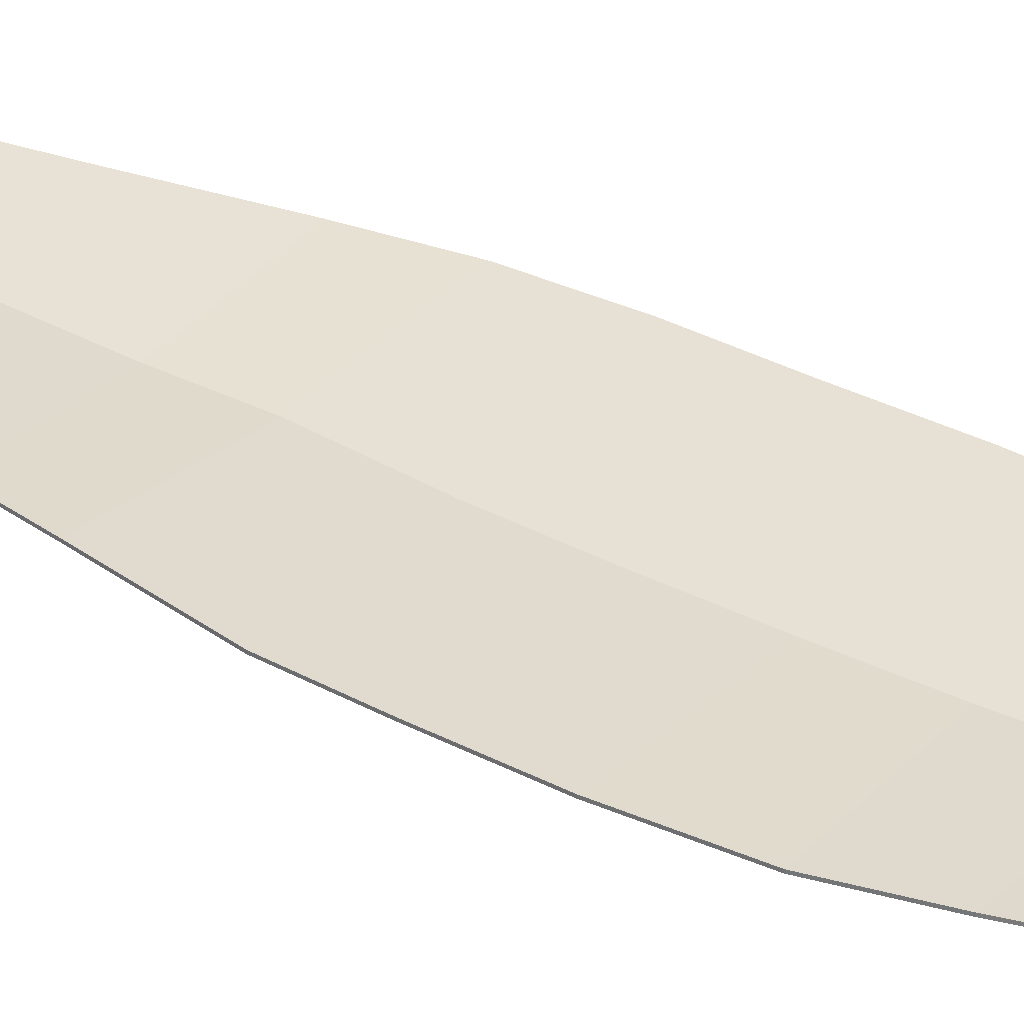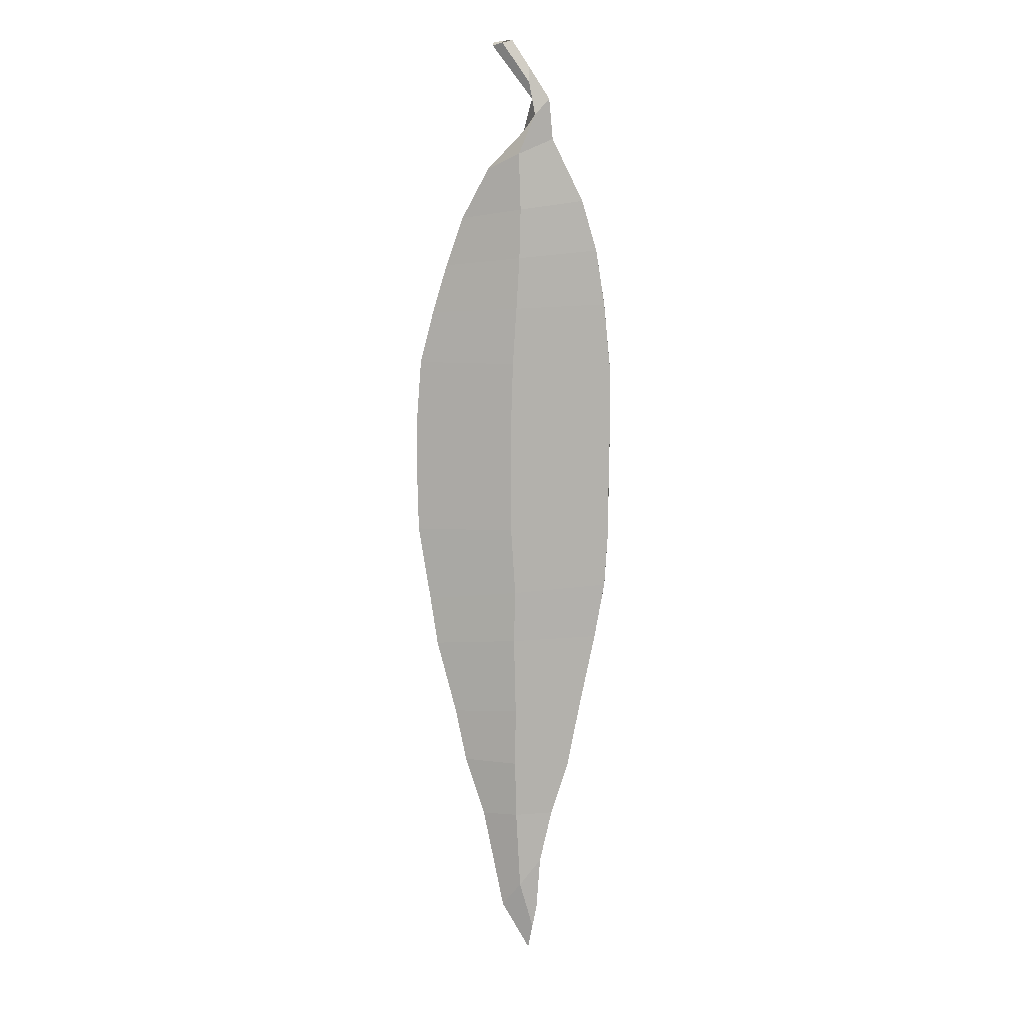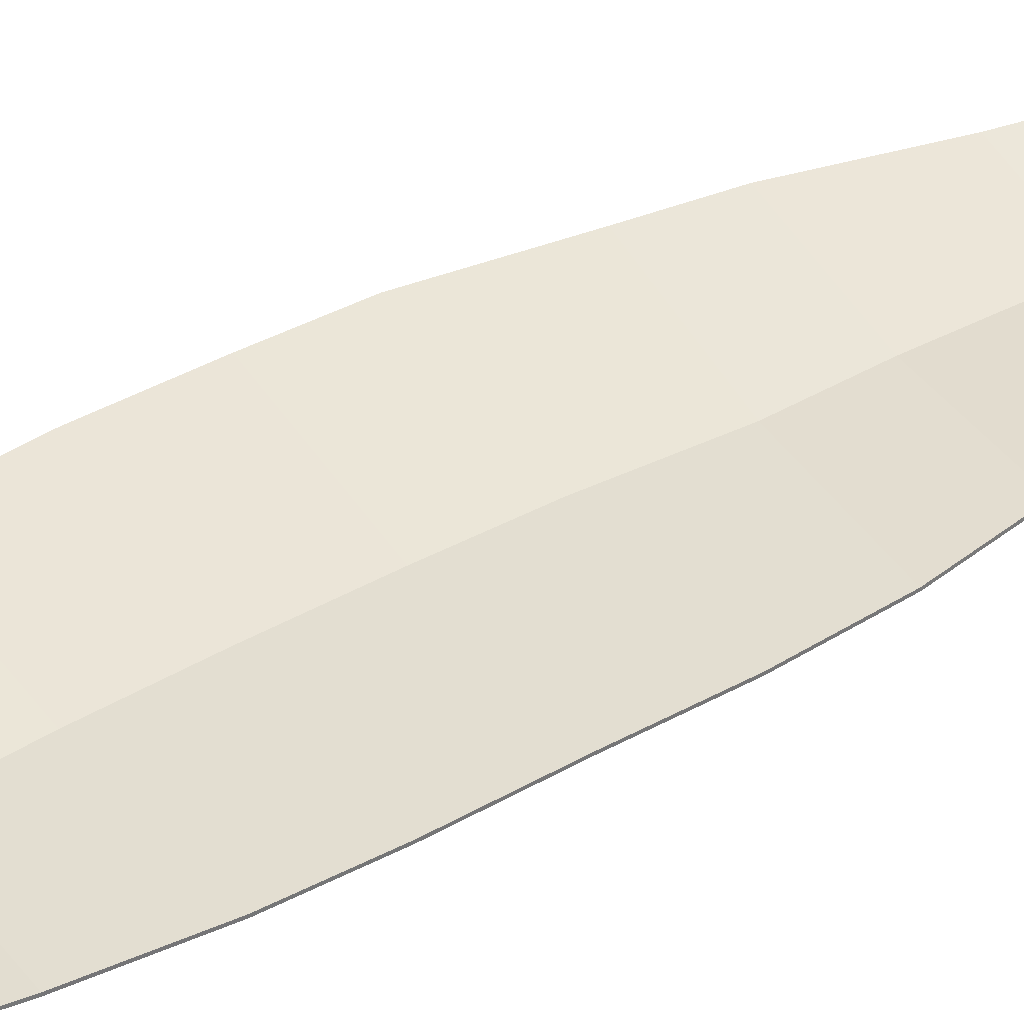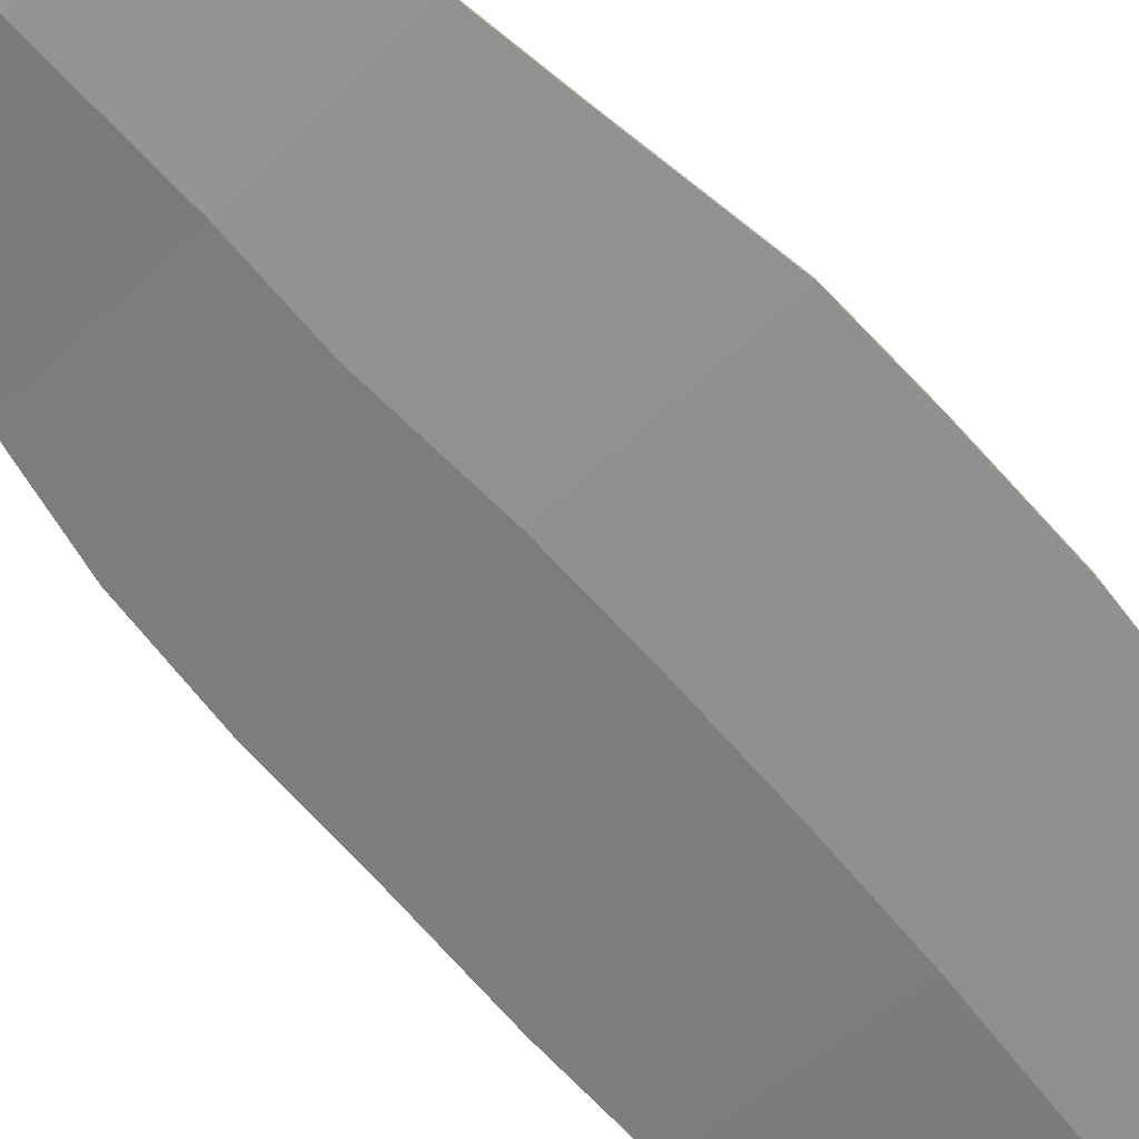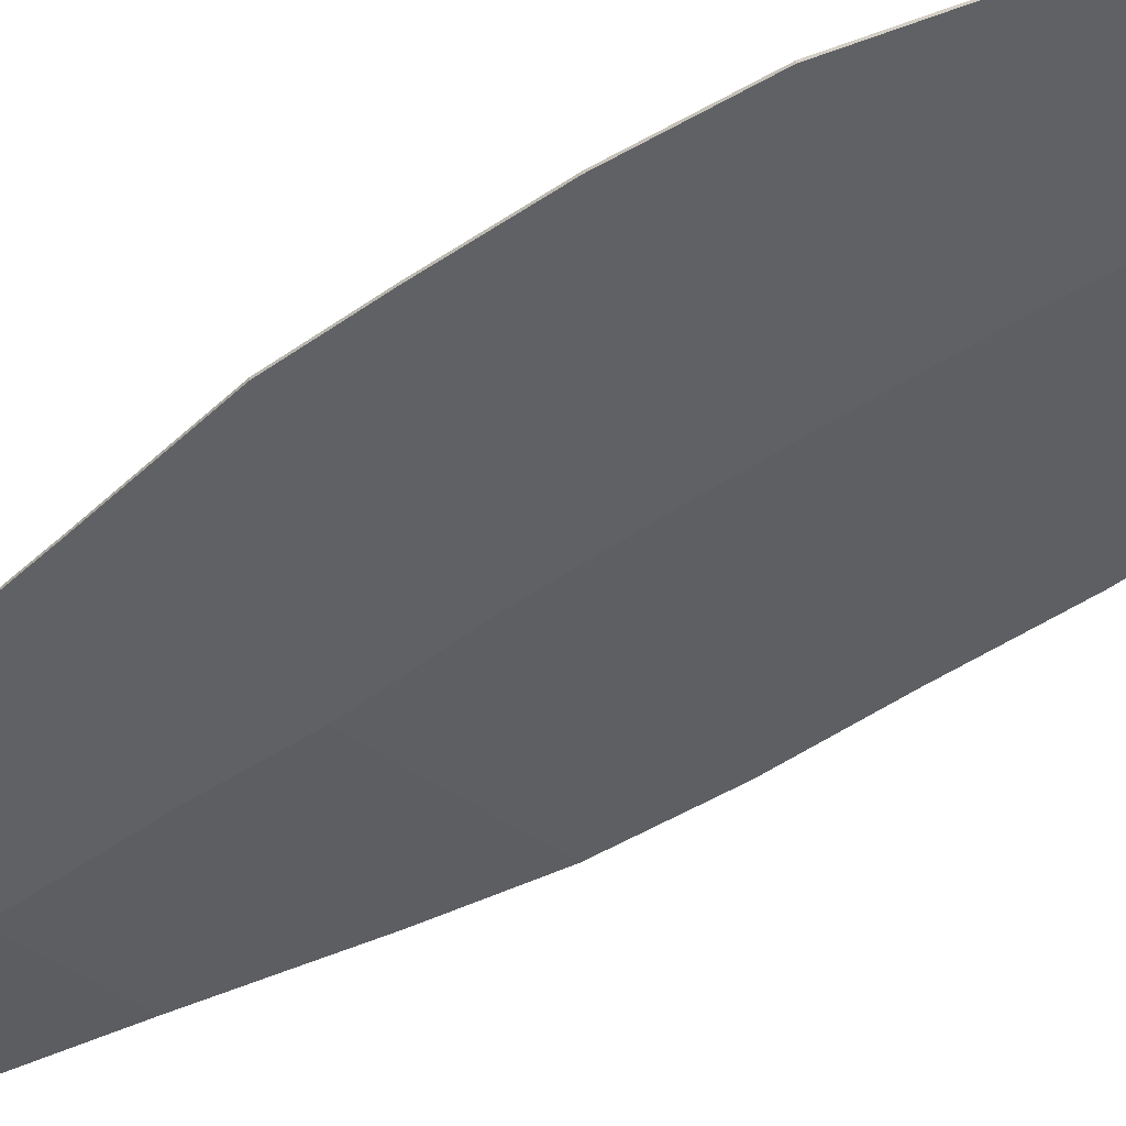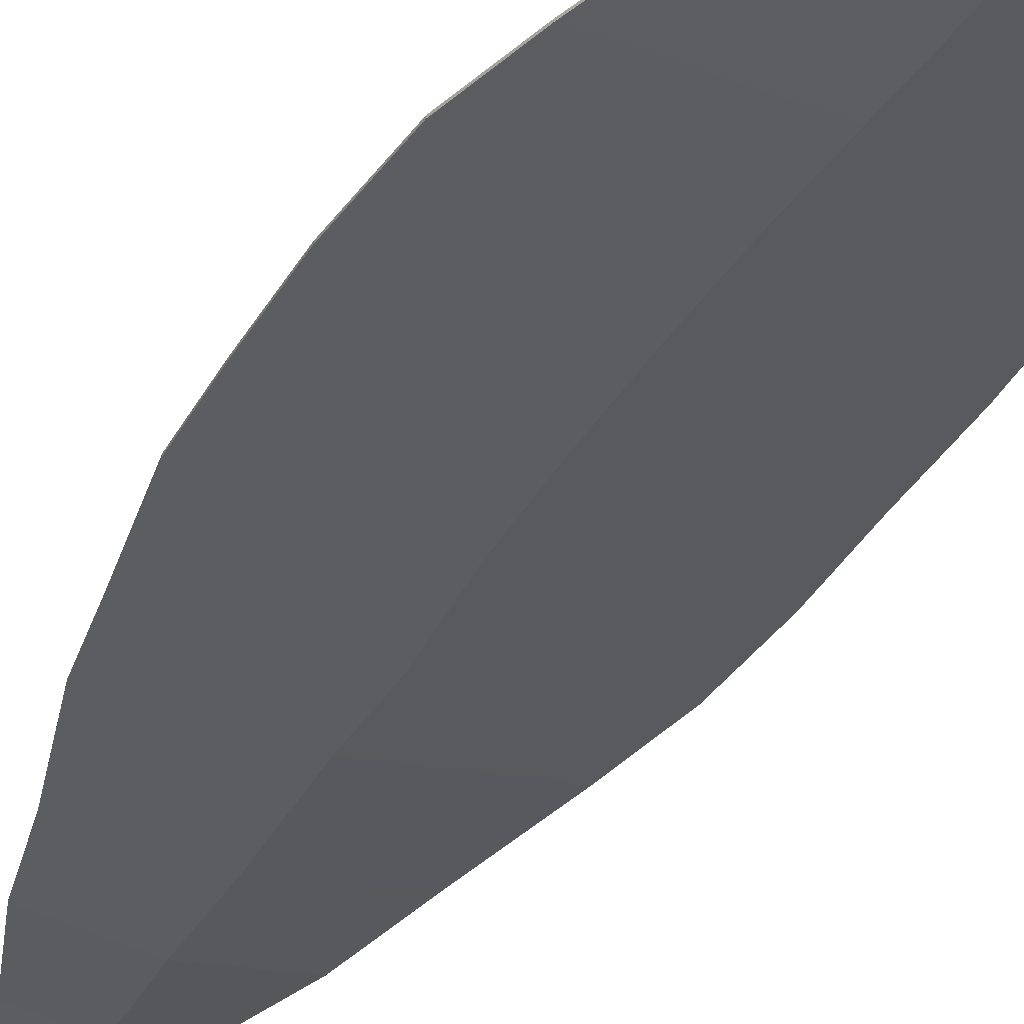
<metadata>
{"format":"obj","ext":"obj","renderer":"f3d","projection":"perspective","resolution":1024,"background":"white","views":[{"elev":36.5,"azim":-55.7,"up":"+Y"},{"elev":9.5,"azim":10.7,"up":"+Z"},{"elev":40.9,"azim":55.6,"up":"+Y"},{"elev":-62.5,"azim":-139.5,"up":"+Y"},{"elev":-44.0,"azim":-50.4,"up":"+Y"},{"elev":-34.3,"azim":-24.9,"up":"+Y"}]}
</metadata>
<code>
o Plane.015
v 0.01843 0 -0.3947
v 0.01018 0 -0.4378
v -0.005834 0 0.4289
v -0.02394 0 0.4245
v 0.02836 0 0.3765
v 0.03166 0 0.3407
v 0.05924 0 0.285
v 0.07247 0 0.2404
v 0.08019 0 0.1913
v 0.08571 0 0.1356
v 0.08681 0 0.08767
v 0.08571 0 0.03309
v 0.08571 0 -0.01929
v 0.0824 0 -0.07166
v 0.07358 0 -0.1218
v 0.05924 0 -0.1918
v 0.04821 0 -0.2497
v 0.03277 0 -0.2988
v 0.02174 0 -0.3479
v -0.01512 0 -0.3953
v -0.03387 0 -0.3032
v -0.05152 0 -0.2497
v -0.06144 0 -0.2018
v -0.07909 0 -0.1351
v -0.08571 0 -0.09151
v -0.09674 0 -0.0237
v -0.09784 0 0.02316
v -0.09784 0 0.07774
v -0.09343 0 0.1356
v -0.0813 0 0.1825
v -0.06806 0 0.226
v -0.05262 0 0.2696
v -0.02836 0 0.3142
v 0.004731 0 0.3479
v 0.01245 0 0.3768
v 0.009607 0 0.4055
v 0.0143 0 -0.4163
v -0.01489 0 0.4267
v 0.003309 -0.007058 -0.3716
v -0.000551 -0.007058 -0.301
v -0.001654 -0.007058 -0.2497
v -0.001103 -0.007058 -0.1968
v -0.002757 -0.007058 -0.1284
v -0.001654 -0.007058 -0.08158
v -0.005515 -0.007058 -0.02149
v -0.006066 -0.007058 0.02812
v -0.005515 -0.007058 0.0827
v -0.00386 -0.007058 0.1356
v -0.000551 -0.007058 0.1869
v 0.002206 -0.007058 0.2332
v 0.003309 -0.007058 0.2773
v 0.001654 -0.007058 0.3275
v 0.01654 -0.007058 0.3622
v 0.01103 -0.007058 0.3911
v 0.01795 0.001195 -0.3941
v 0.01028 0.00121 -0.4363
v -0.006072 0.0009 0.4259
v -0.02353 0.000978 0.427
v 0.02782 0.001174 0.376
v 0.03137 0.001264 0.3406
v 0.05908 0.001286 0.2847
v 0.07235 0.001292 0.2403
v 0.08008 0.001293 0.1913
v 0.0856 0.001294 0.1356
v 0.08671 0.001294 0.08768
v 0.08561 0.001294 0.03309
v 0.08561 0.001294 -0.01929
v 0.08229 0.001294 -0.07161
v 0.07345 0.001292 -0.1217
v 0.05909 0.001289 -0.1917
v 0.04803 0.001284 -0.2495
v 0.03251 0.001269 -0.2985
v 0.02135 0.001235 -0.3475
v -0.01487 0.001249 -0.3944
v -0.03362 0.001268 -0.3028
v -0.05134 0.001284 -0.2495
v -0.0613 0.001289 -0.2016
v -0.07897 0.001292 -0.1349
v -0.0856 0.001293 -0.0914
v -0.09663 0.001294 -0.02363
v -0.09774 0.001294 0.02317
v -0.09774 0.001294 0.07771
v -0.09333 0.001294 0.1355
v -0.08118 0.001292 0.1823
v -0.06793 0.00129 0.2258
v -0.05246 0.001284 0.2692
v -0.02811 0.001248 0.3134
v 0.005337 0.000741 0.345
v 0.01335 0.000903 0.3776
v 0.009245 0.000902 0.4026
v 0.01417 0.001242 -0.4151
v -0.01453 0.001123 0.4285
v 0.003254 -0.005782 -0.3708
v -0.000547 -0.005765 -0.3006
v -0.001649 -0.005762 -0.2494
v -0.001109 -0.005761 -0.1966
v -0.002752 -0.00576 -0.1283
v -0.001665 -0.00576 -0.0815
v -0.005509 -0.00576 -0.02145
v -0.006064 -0.00576 0.02813
v -0.005512 -0.00576 0.08269
v -0.003856 -0.00576 0.1356
v -0.00055 -0.00576 0.1868
v 0.002204 -0.005761 0.233
v 0.003306 -0.005766 0.2769
v 0.001822 -0.005895 0.3256
v 0.01646 -0.0058 0.3612
v 0.01112 -0.005808 0.39
f 54 38 4 35
f 37 39 20 2
f 39 40 21 20
f 40 41 22 21
f 41 42 23 22
f 42 43 24 23
f 43 44 25 24
f 44 45 26 25
f 45 46 27 26
f 46 47 28 27
f 47 48 29 28
f 48 49 30 29
f 49 50 31 30
f 50 51 32 31
f 51 52 33 32
f 52 53 34 33
f 53 54 35 34
f 5 36 54 53
f 6 5 53 52
f 7 6 52 51
f 8 7 51 50
f 9 8 50 49
f 10 9 49 48
f 11 10 48 47
f 12 11 47 46
f 13 12 46 45
f 14 13 45 44
f 15 14 44 43
f 16 15 43 42
f 17 16 42 41
f 18 17 41 40
f 19 18 40 39
f 1 19 39 37
f 36 3 38 54
f 108 89 58 92
f 91 56 74 93
f 93 74 75 94
f 94 75 76 95
f 95 76 77 96
f 96 77 78 97
f 97 78 79 98
f 98 79 80 99
f 99 80 81 100
f 100 81 82 101
f 101 82 83 102
f 102 83 84 103
f 103 84 85 104
f 104 85 86 105
f 105 86 87 106
f 106 87 88 107
f 107 88 89 108
f 59 107 108 90
f 60 106 107 59
f 61 105 106 60
f 62 104 105 61
f 63 103 104 62
f 64 102 103 63
f 65 101 102 64
f 66 100 101 65
f 67 99 100 66
f 68 98 99 67
f 69 97 98 68
f 70 96 97 69
f 71 95 96 70
f 72 94 95 71
f 73 93 94 72
f 55 91 93 73
f 90 108 92 57
f 1 55 73 19
f 2 56 91 37
f 4 58 89 35
f 3 57 92 38
f 5 59 90 36
f 6 60 59 5
f 7 61 60 6
f 8 62 61 7
f 9 63 62 8
f 10 64 63 9
f 11 65 64 10
f 12 66 65 11
f 13 67 66 12
f 14 68 67 13
f 15 69 68 14
f 16 70 69 15
f 17 71 70 16
f 18 72 71 17
f 19 73 72 18
f 20 74 56 2
f 21 75 74 20
f 22 76 75 21
f 23 77 76 22
f 24 78 77 23
f 25 79 78 24
f 26 80 79 25
f 27 81 80 26
f 28 82 81 27
f 29 83 82 28
f 30 84 83 29
f 31 85 84 30
f 32 86 85 31
f 33 87 86 32
f 34 88 87 33
f 35 89 88 34
f 36 90 57 3
f 37 91 55 1
f 38 92 58 4

</code>
